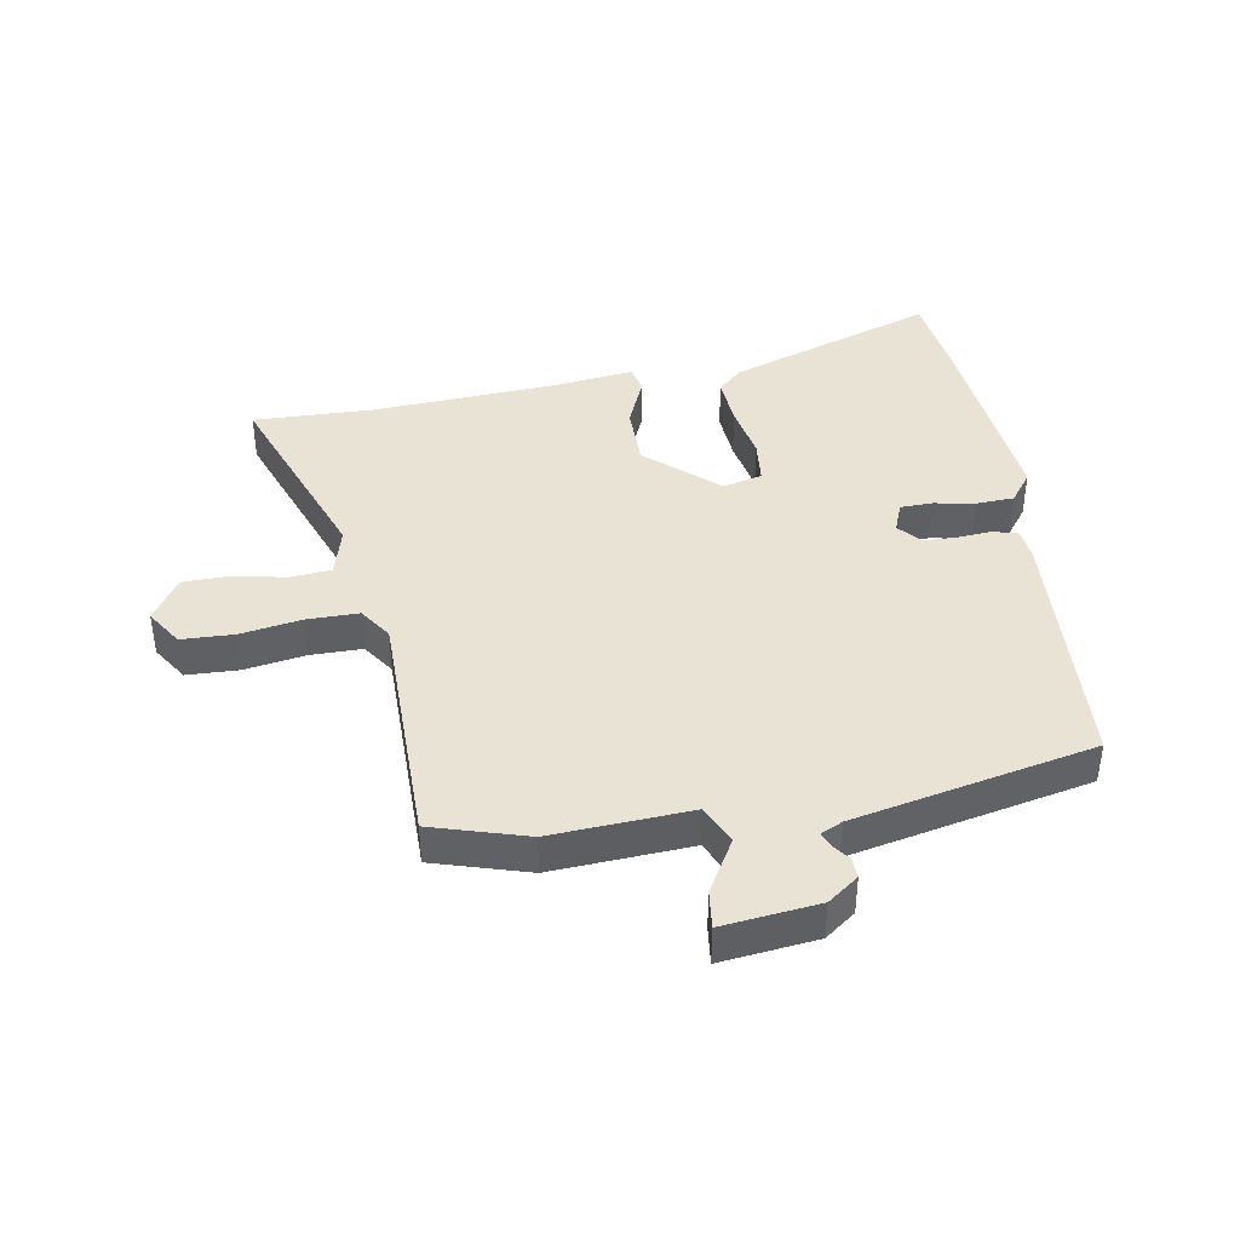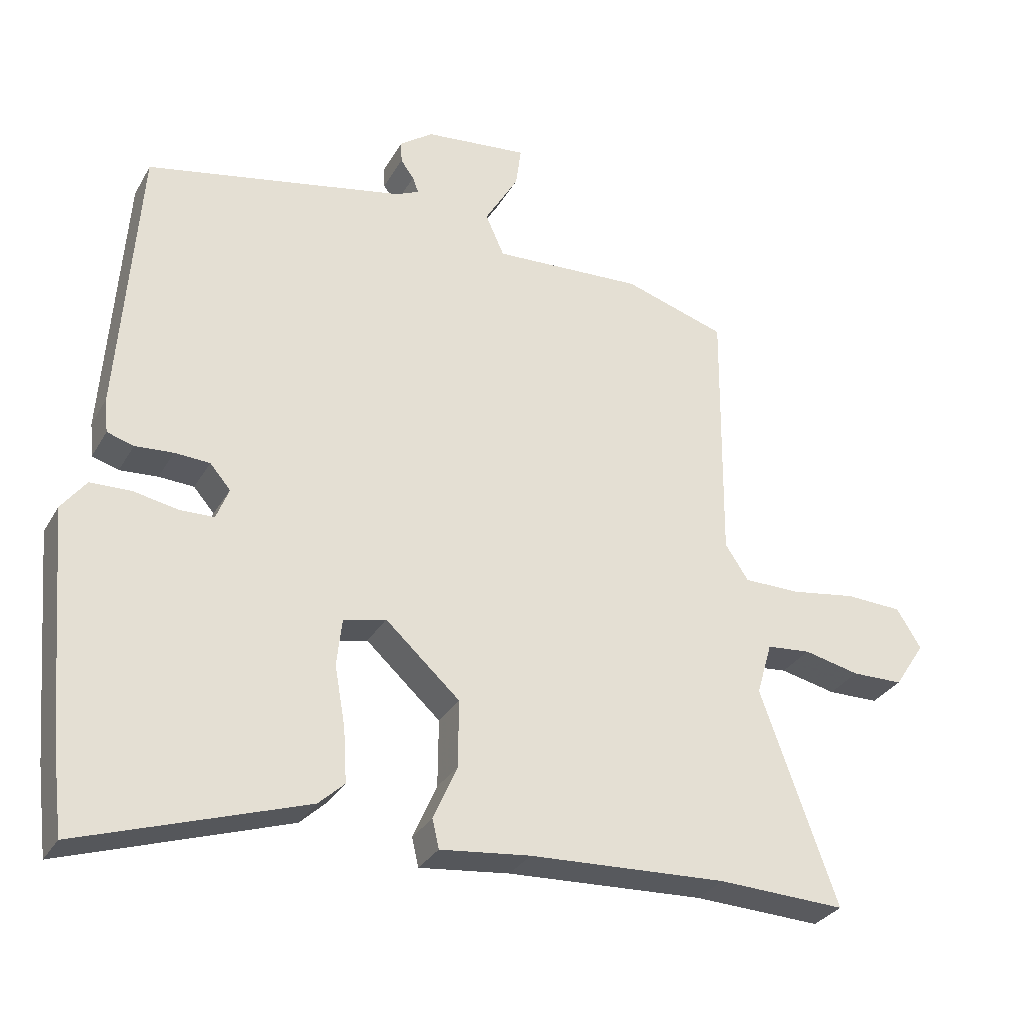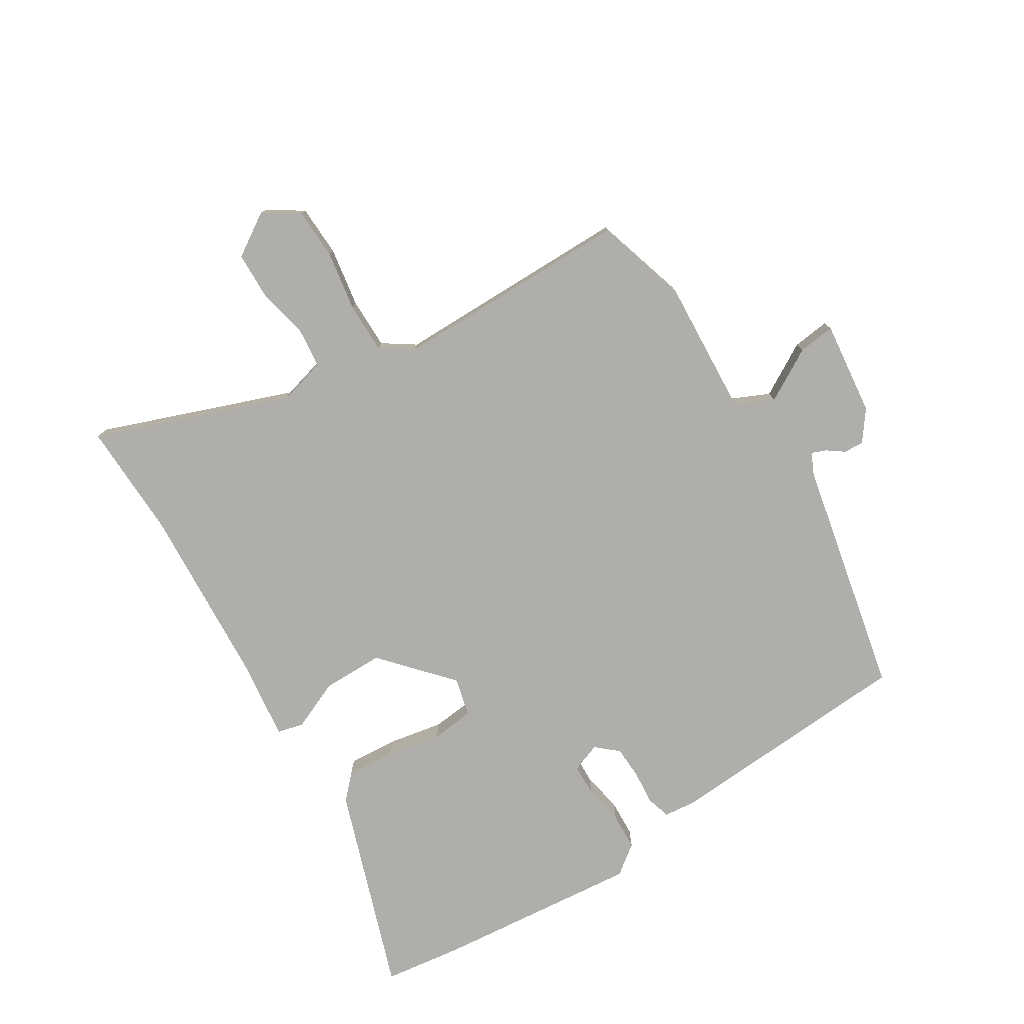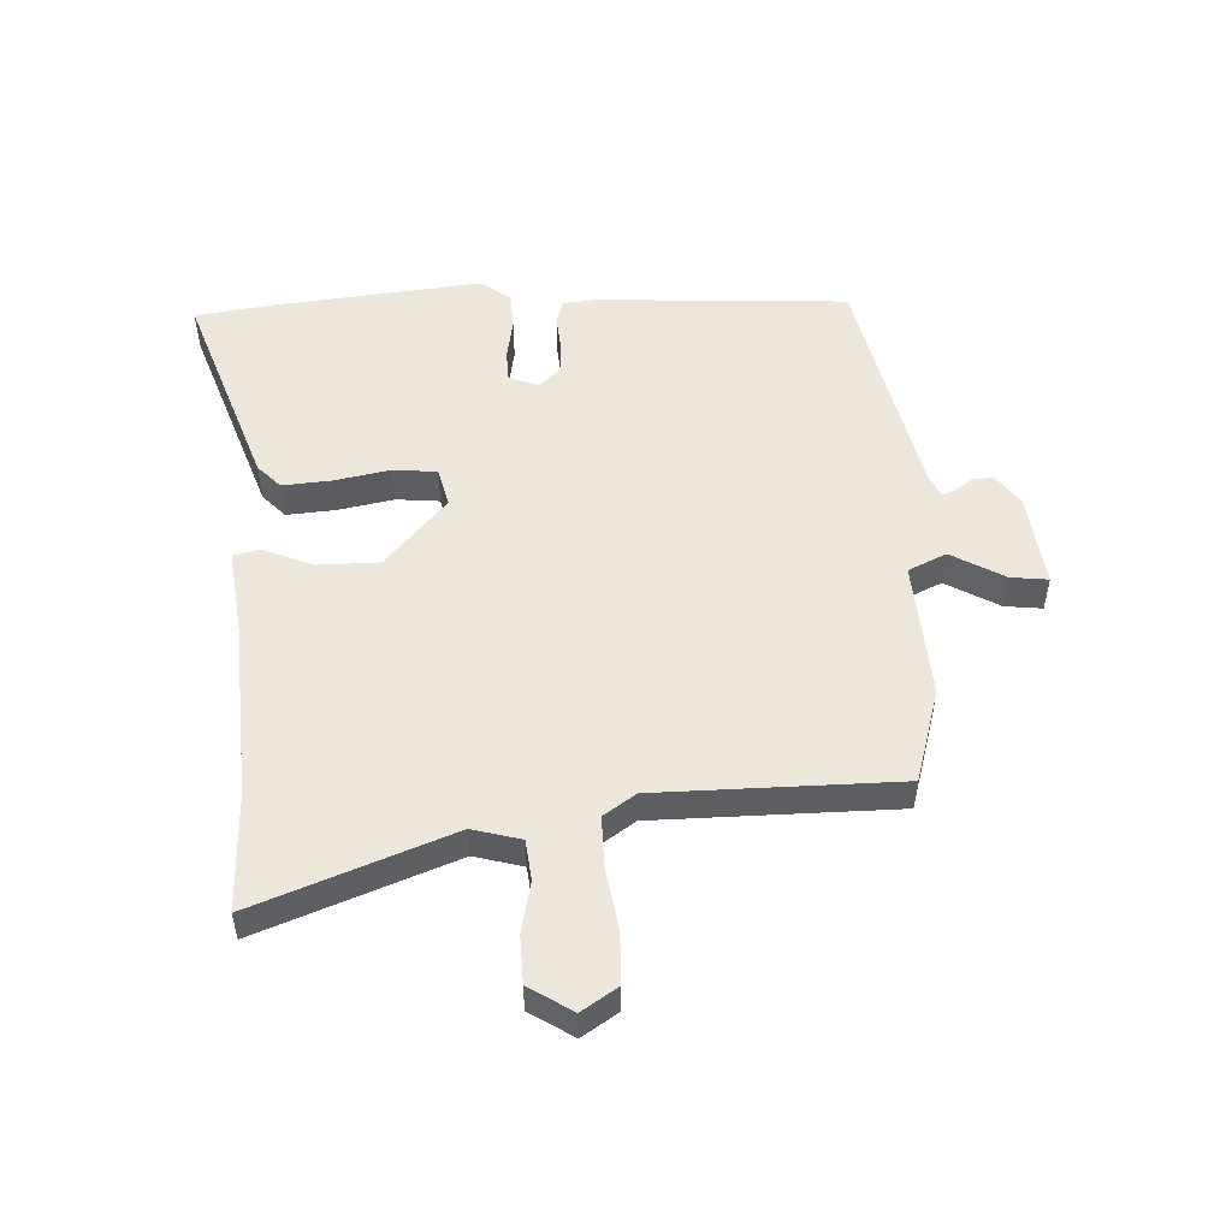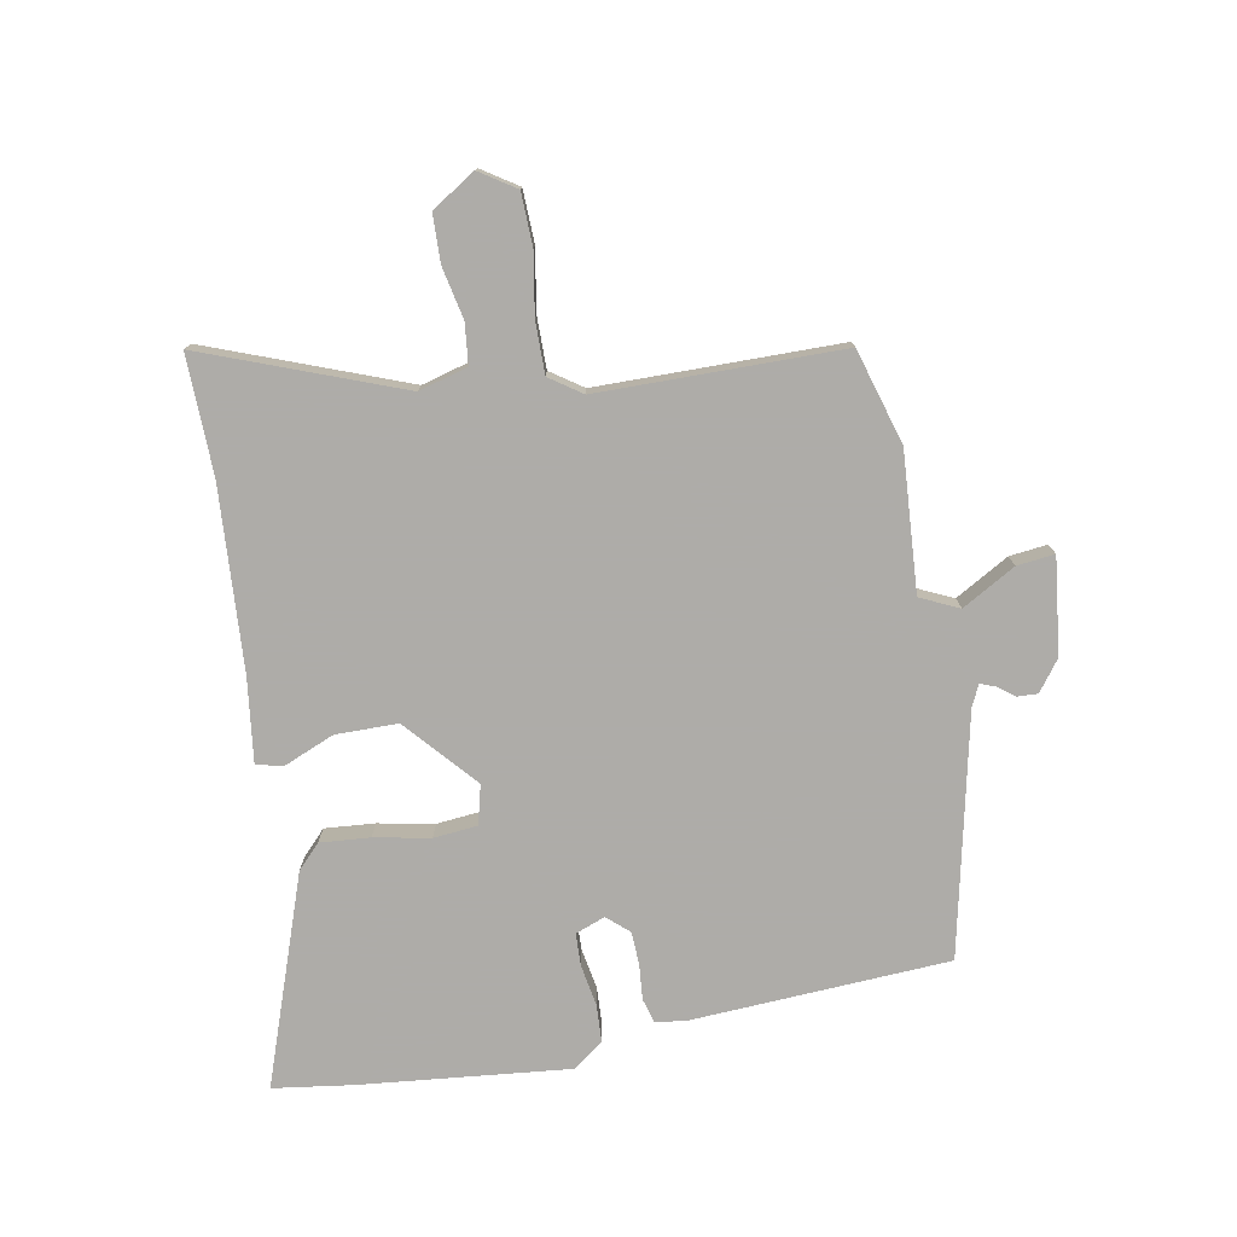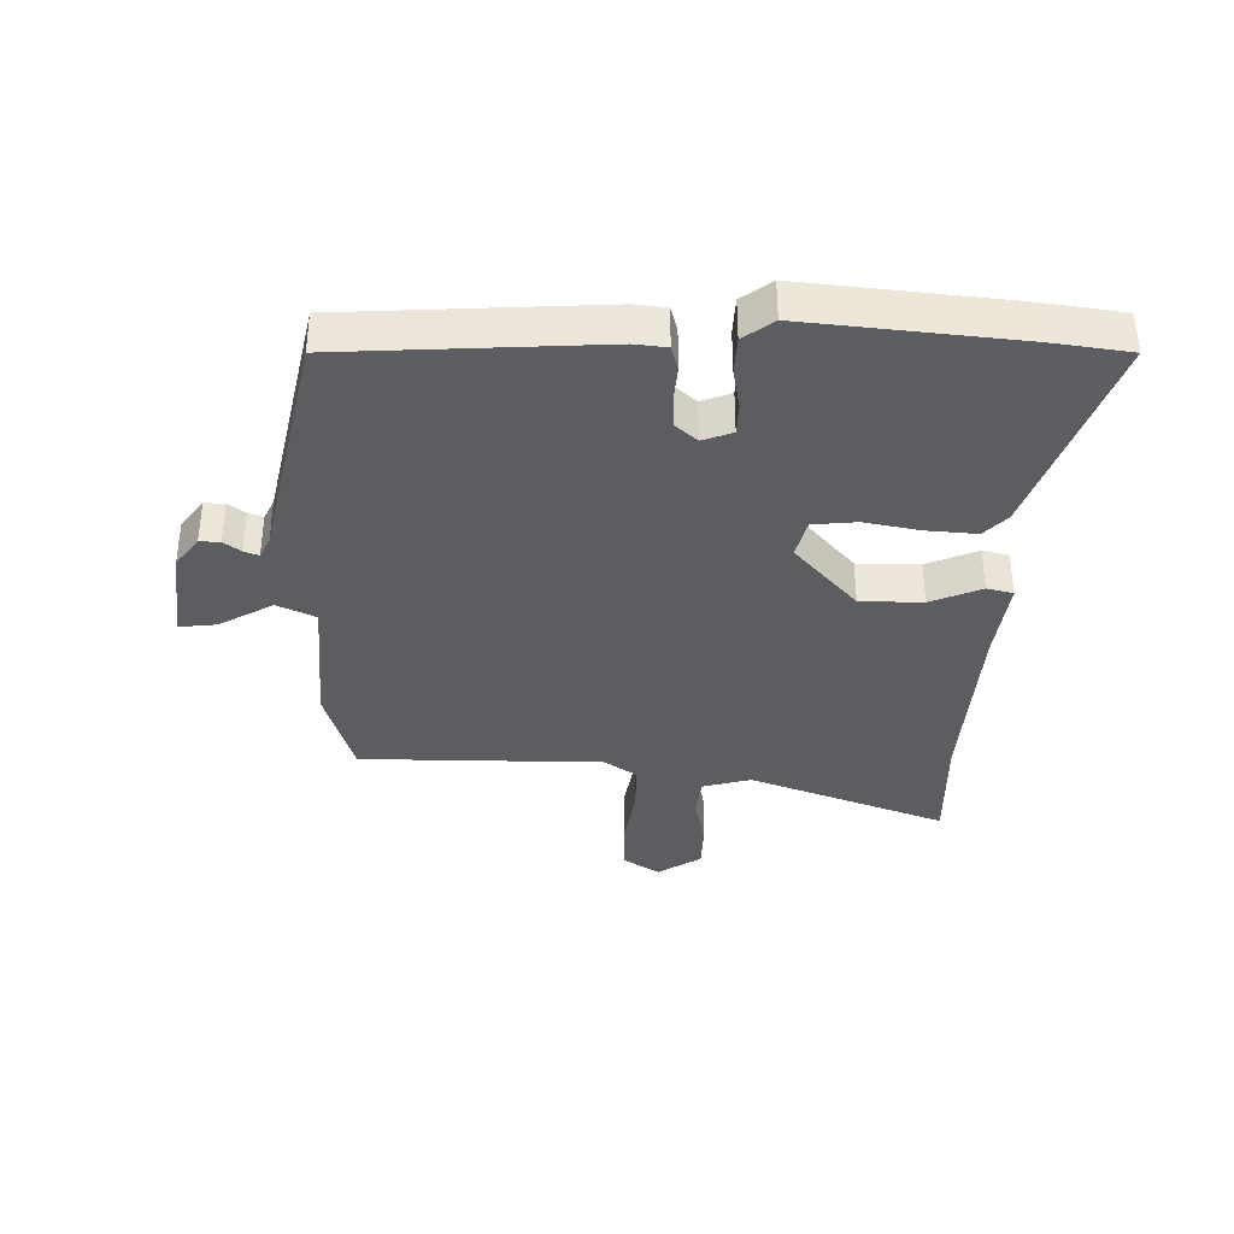
<metadata>
{"format":"obj","ext":"obj","renderer":"f3d","projection":"perspective","resolution":1024,"background":"white","views":[{"elev":41.1,"azim":-10.4,"up":"+Y"},{"elev":-30.5,"azim":155.0,"up":"+Z"},{"elev":-77.9,"azim":-58.8,"up":"+Y"},{"elev":52.0,"azim":-93.6,"up":"+Y"},{"elev":-77.0,"azim":-80.6,"up":"+Y"},{"elev":-36.5,"azim":88.1,"up":"+Y"}]}
</metadata>
<code>
v 0.503 0.07 -0.475
v 0.487 0.07 -0.605
v 0.148 0.07 -0.493
v 0.109 0.07 -0.457
v 0.114 0.07 -0.376
v 0.13 0.07 -0.285
v 0.122 0.07 -0.214
v 0.058 0.07 -0.199
v -0.054 0.07 -0.301
v -0.053 0.07 -0.402
v -0.017 0.07 -0.484
v -0.027 0.07 -0.527
v -0.163 0.07 -0.512
v -0.46 0.07 -0.498
v -0.653 0.07 -0.506
v -0.538 0.07 -0.185
v -0.561 0.07 -0.106
v -0.627 0.07 -0.1
v -0.711 0.07 -0.119
v -0.788 0.07 -0.118
v -0.834 0.07 -0.048
v -0.797 0.07 0.011
v -0.712 0.07 0.015
v -0.613 0.07 0
v -0.529 0.07 0.001
v -0.494 0.07 0.054
v -0.498 0.07 0.448
v -0.345 0.07 0.496
v -0.119 0.07 0.485
v -0.091 0.07 0.548
v -0.142 0.07 0.634
v -0.15 0.07 0.695
v 0.006 0.07 0.679
v 0.056 0.07 0.643
v 0.055 0.07 0.61
v 0.035 0.07 0.582
v 0.026 0.07 0.558
v 0.061 0.07 0.542
v 0.452 0.07 0.464
v 0.482 0.07 0.049
v 0.477 0.07 -0.003
v 0.437 0.07 -0.015
v 0.38 0.07 -0.011
v 0.327 0.07 -0.014
v 0.296 0.07 -0.05
v 0.315 0.07 -0.098
v 0.367 0.07 -0.099
v 0.434 0.07 -0.086
v 0.495 0.07 -0.088
v 0.532 0.07 -0.136
v 0.503 0 -0.475
v 0.487 0 -0.605
v 0.148 0 -0.493
v 0.109 0 -0.457
v 0.114 0 -0.376
v 0.13 0 -0.285
v 0.122 0 -0.214
v 0.058 0 -0.199
v -0.054 0 -0.301
v -0.053 0 -0.402
v -0.017 0 -0.484
v -0.027 0 -0.527
v -0.163 0 -0.512
v -0.46 0 -0.498
v -0.653 0 -0.506
v -0.538 0 -0.185
v -0.561 0 -0.106
v -0.627 0 -0.1
v -0.711 0 -0.119
v -0.788 0 -0.118
v -0.834 0 -0.048
v -0.797 0 0.011
v -0.712 0 0.015
v -0.613 0 0
v -0.529 0 0.001
v -0.494 0 0.054
v -0.498 0 0.448
v -0.345 0 0.496
v -0.119 0 0.485
v -0.091 0 0.548
v -0.142 0 0.634
v -0.15 0 0.695
v 0.006 0 0.679
v 0.056 0 0.643
v 0.055 0 0.61
v 0.035 0 0.582
v 0.026 0 0.558
v 0.061 0 0.542
v 0.452 0 0.464
v 0.482 0 0.049
v 0.477 0 -0.003
v 0.437 0 -0.015
v 0.38 0 -0.011
v 0.327 0 -0.014
v 0.296 0 -0.05
v 0.315 0 -0.098
v 0.367 0 -0.099
v 0.434 0 -0.086
v 0.495 0 -0.088
v 0.532 0 -0.136
f 47 48 49 50
f 46 47 50 1
f 40 41 42 43
f 38 39 40 43
f 37 38 43 44
f 33 34 35 36
f 33 36 37
f 30 31 32 33
f 29 30 33 37
f 26 27 28 29
f 25 26 29 37
f 21 22 23 24
f 21 24 25
f 18 19 20 21
f 17 18 21 25
f 16 17 25 37
f 14 15 16 37
f 10 11 12 13
f 9 10 13 14
f 8 9 14 37
f 3 4 5 6
f 1 2 3 6
f 46 1 6 7
f 45 46 7 8
f 8 37 44 45
f 100 99 98 97
f 51 100 97 96
f 93 92 91 90
f 93 90 89 88
f 94 93 88 87
f 86 85 84 83
f 87 86 83
f 83 82 81 80
f 87 83 80 79
f 79 78 77 76
f 87 79 76 75
f 74 73 72 71
f 75 74 71
f 71 70 69 68
f 75 71 68 67
f 87 75 67 66
f 87 66 65 64
f 63 62 61 60
f 64 63 60 59
f 87 64 59 58
f 56 55 54 53
f 56 53 52 51
f 57 56 51 96
f 58 57 96 95
f 95 94 87 58
f 1 51 52 2
f 2 52 53 3
f 3 53 54 4
f 4 54 55 5
f 5 55 56 6
f 6 56 57 7
f 7 57 58 8
f 8 58 59 9
f 9 59 60 10
f 10 60 61 11
f 11 61 62 12
f 12 62 63 13
f 13 63 64 14
f 14 64 65 15
f 15 65 66 16
f 16 66 67 17
f 17 67 68 18
f 18 68 69 19
f 19 69 70 20
f 20 70 71 21
f 21 71 72 22
f 22 72 73 23
f 23 73 74 24
f 24 74 75 25
f 25 75 76 26
f 26 76 77 27
f 27 77 78 28
f 28 78 79 29
f 29 79 80 30
f 30 80 81 31
f 31 81 82 32
f 32 82 83 33
f 33 83 84 34
f 34 84 85 35
f 35 85 86 36
f 36 86 87 37
f 37 87 88 38
f 38 88 89 39
f 39 89 90 40
f 40 90 91 41
f 41 91 92 42
f 42 92 93 43
f 43 93 94 44
f 44 94 95 45
f 45 95 96 46
f 46 96 97 47
f 47 97 98 48
f 48 98 99 49
f 49 99 100 50
f 50 100 51 1

</code>
